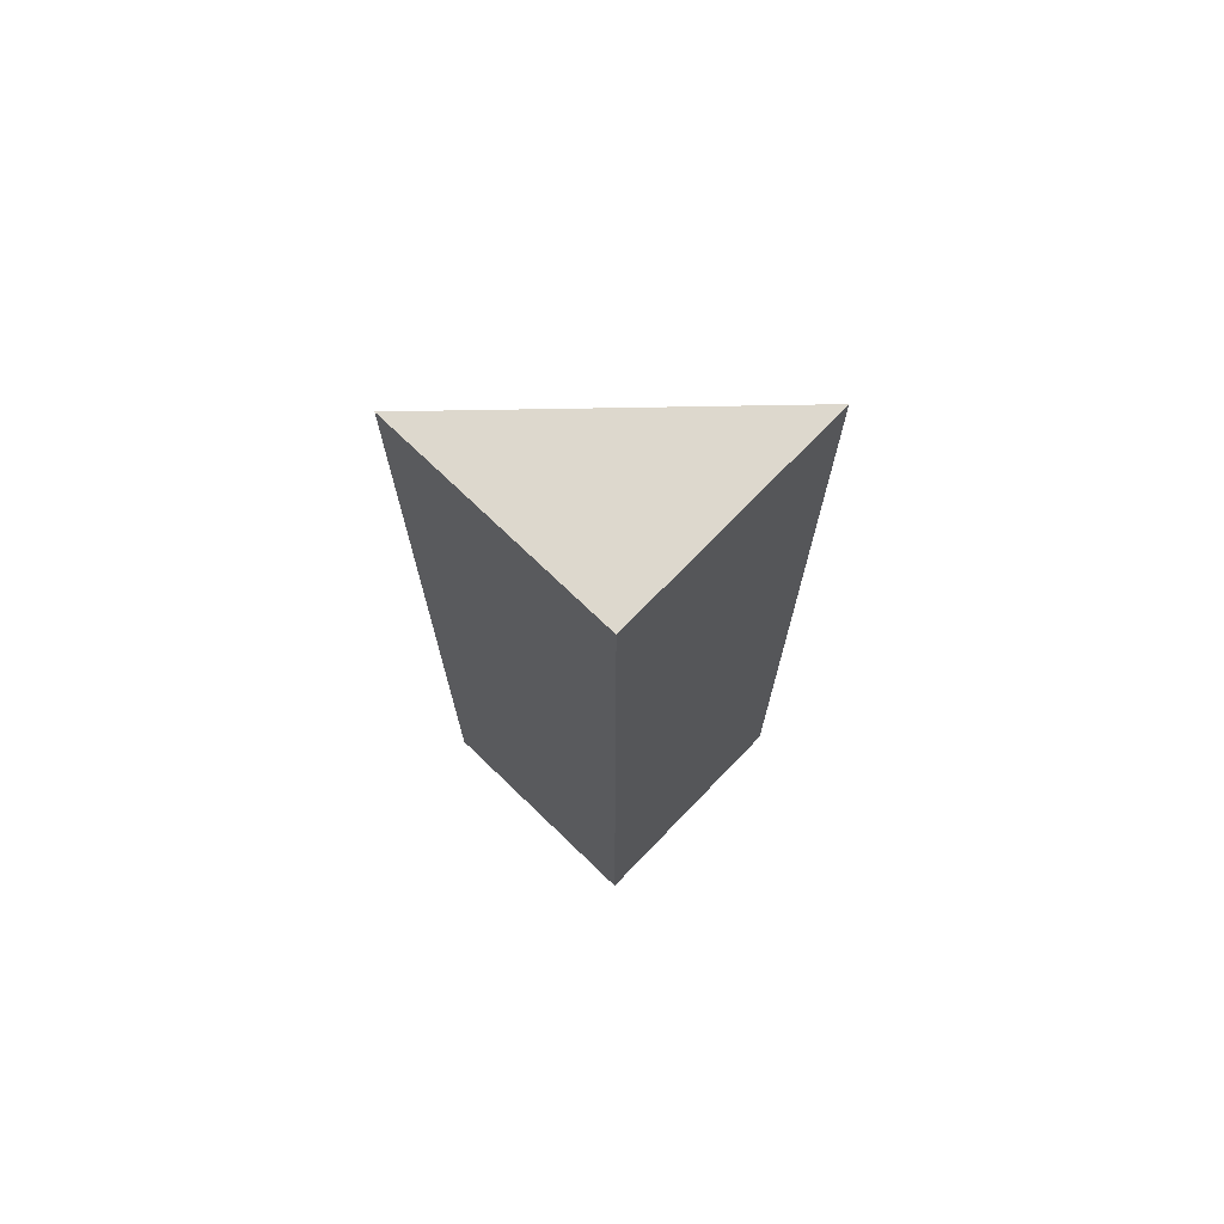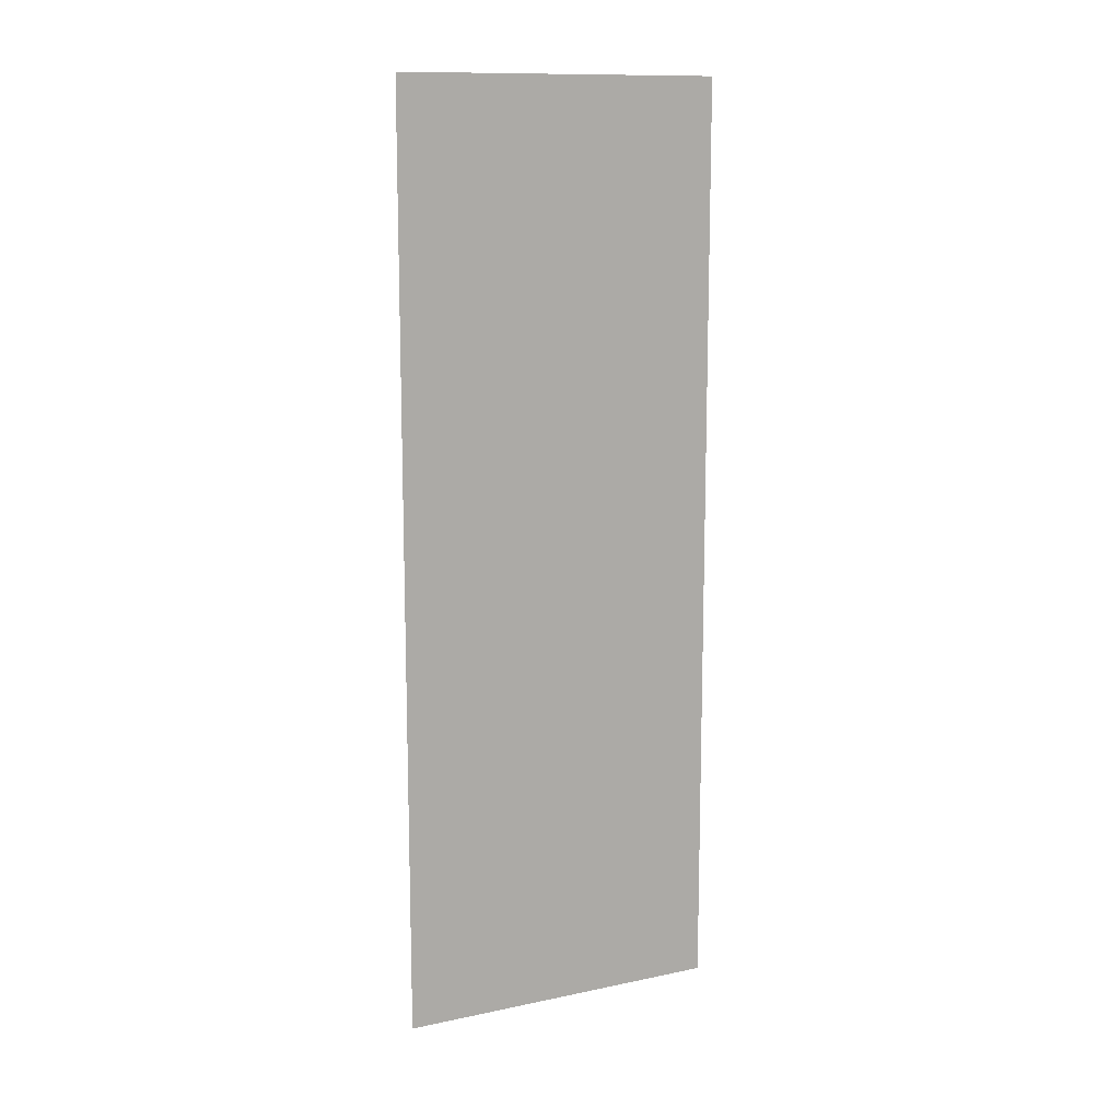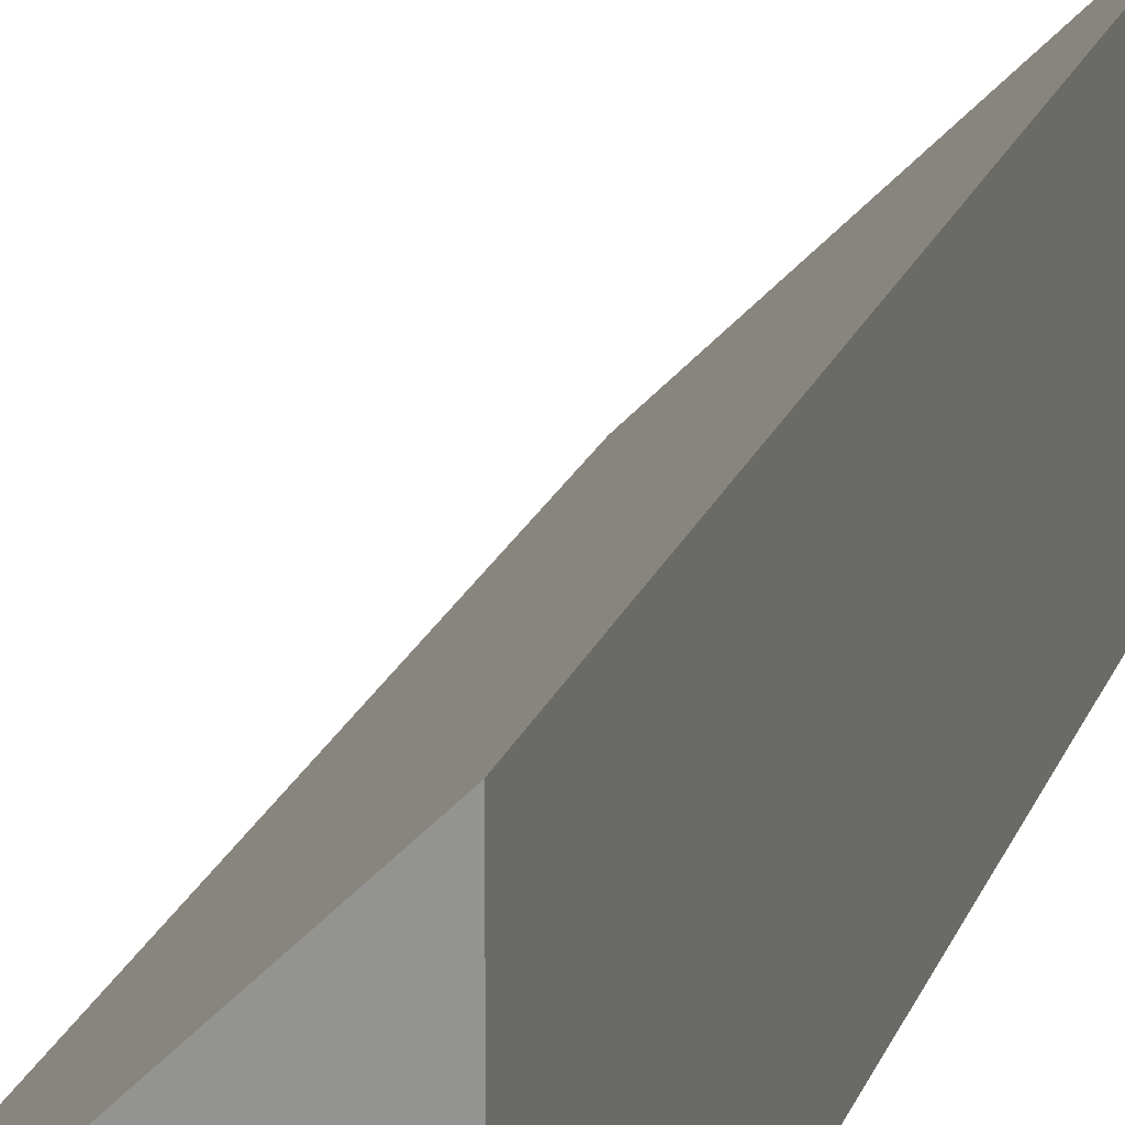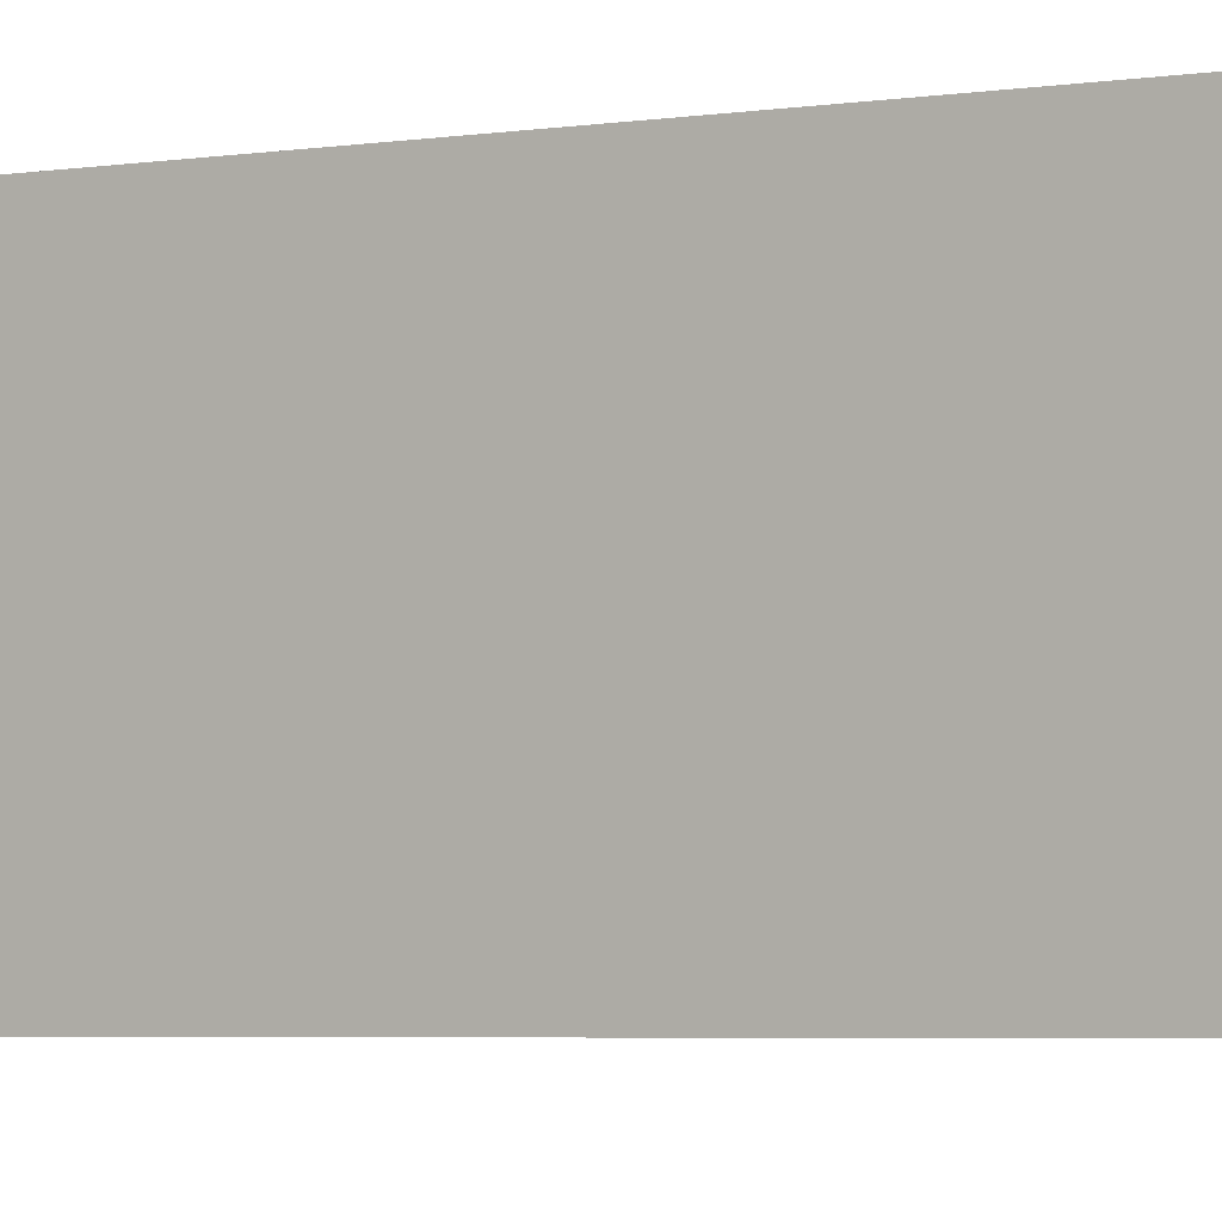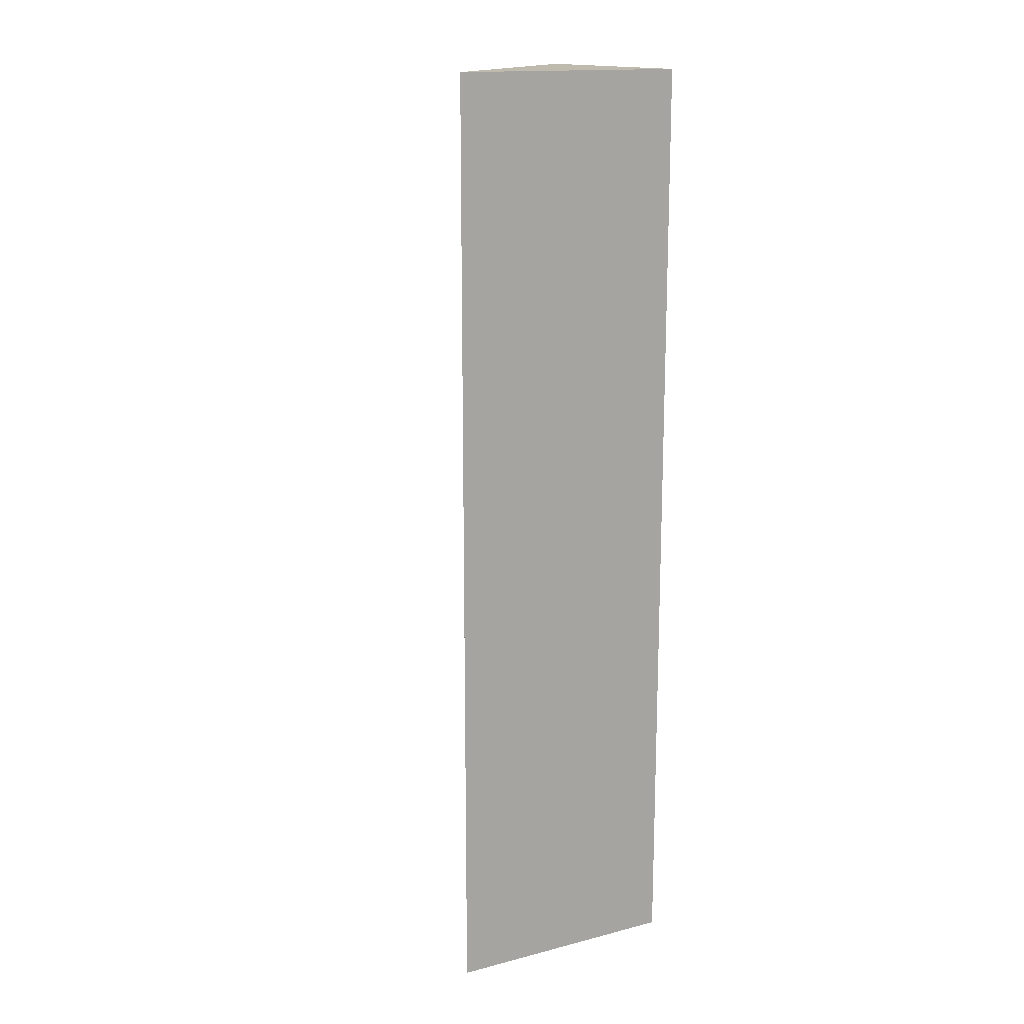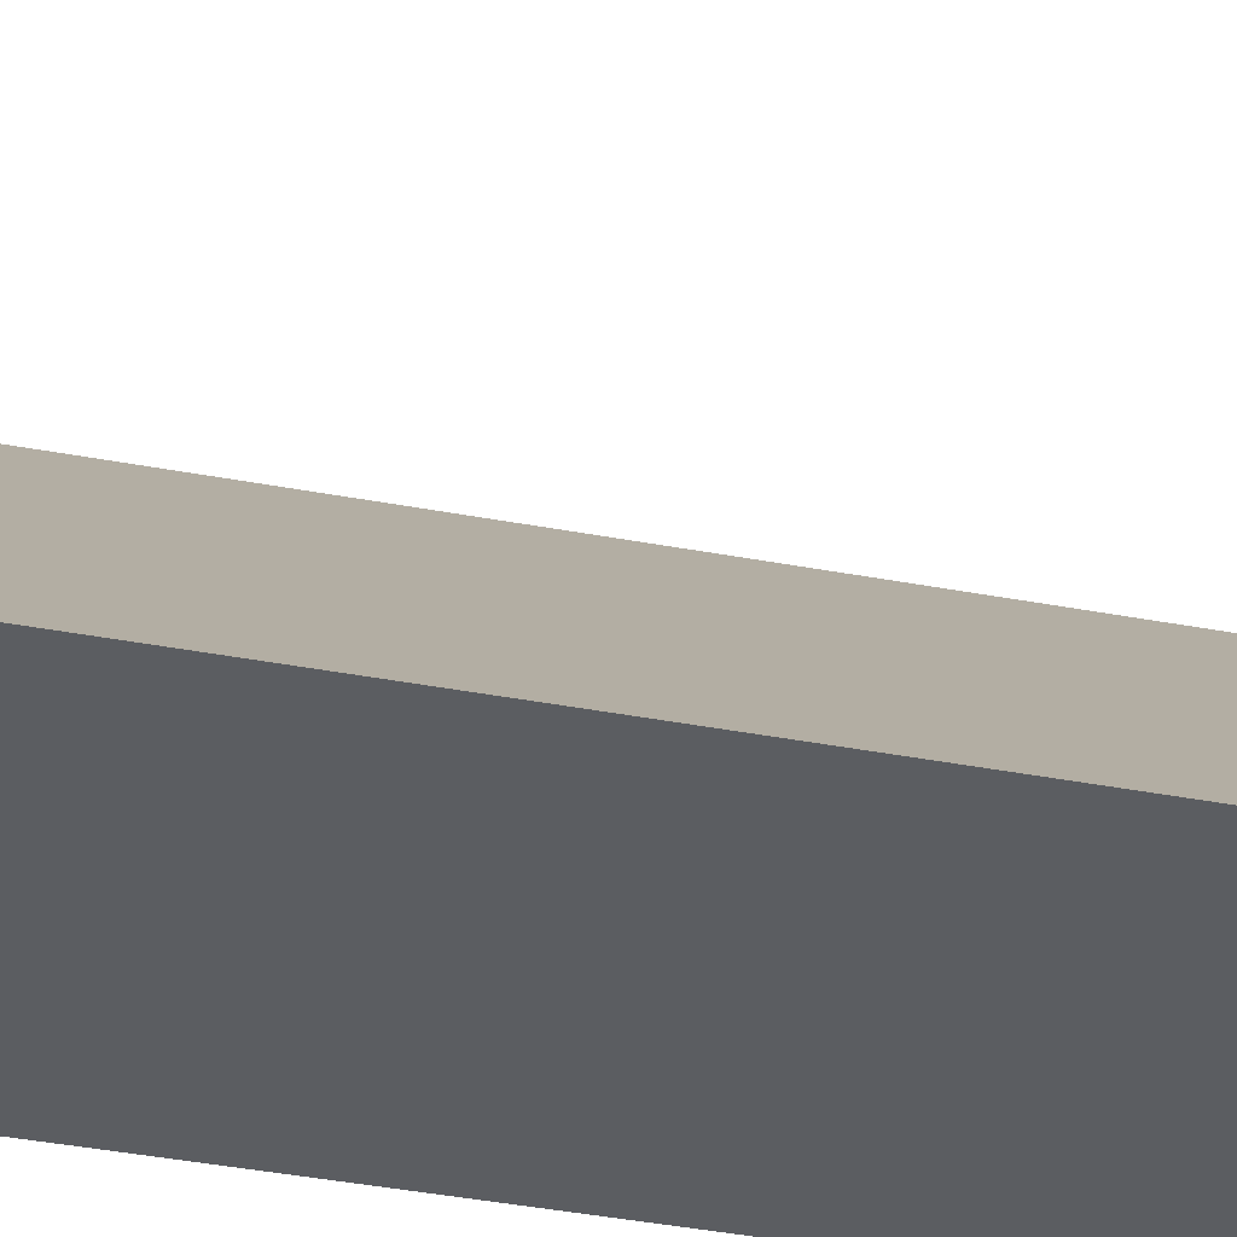
<metadata>
{"format":"obj","ext":"obj","renderer":"f3d","projection":"perspective","resolution":1024,"background":"white","views":[{"elev":72.3,"azim":134.0,"up":"+Y"},{"elev":12.5,"azim":-71.0,"up":"+Y"},{"elev":19.2,"azim":16.1,"up":"+Z"},{"elev":-3.4,"azim":123.2,"up":"+Z"},{"elev":15.6,"azim":61.9,"up":"+Y"},{"elev":-36.0,"azim":-104.4,"up":"+Z"}]}
</metadata>
<code>
o Cube.002_Cube.004
v 5 -20 -5
v 5 20 -5
v 5 -20 5
v 5 20 5
v -5 -20 -5
v -5 20 -5
v 2e-06 -20 -7e-06
v 2e-06 20 -7e-06
f 1 2 4 3
f 3 4 8 7
f 7 8 6 5
f 5 6 2 1
f 3 7 5 1
f 8 4 2 6

</code>
